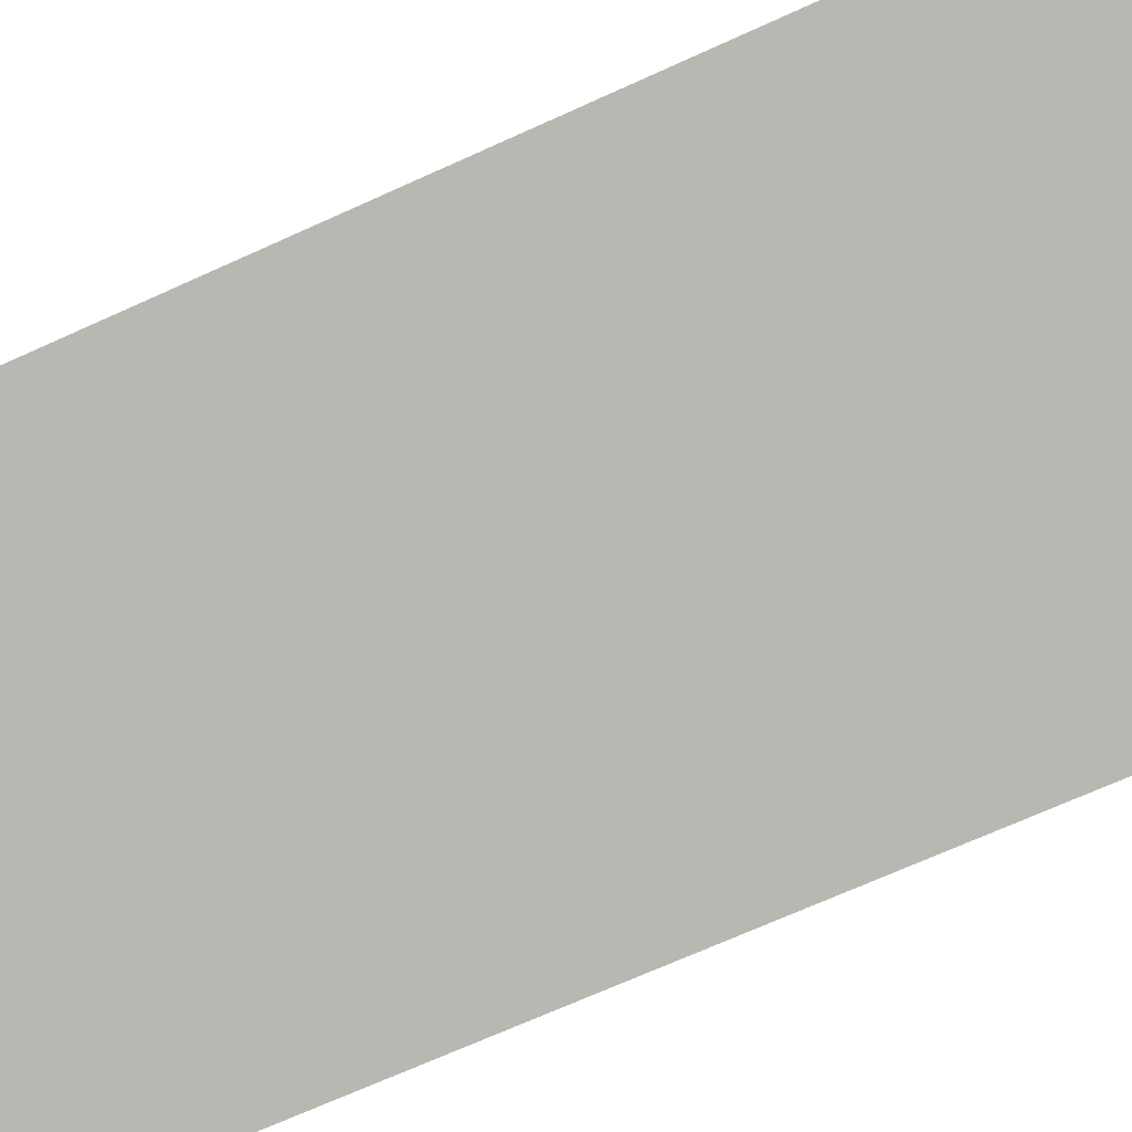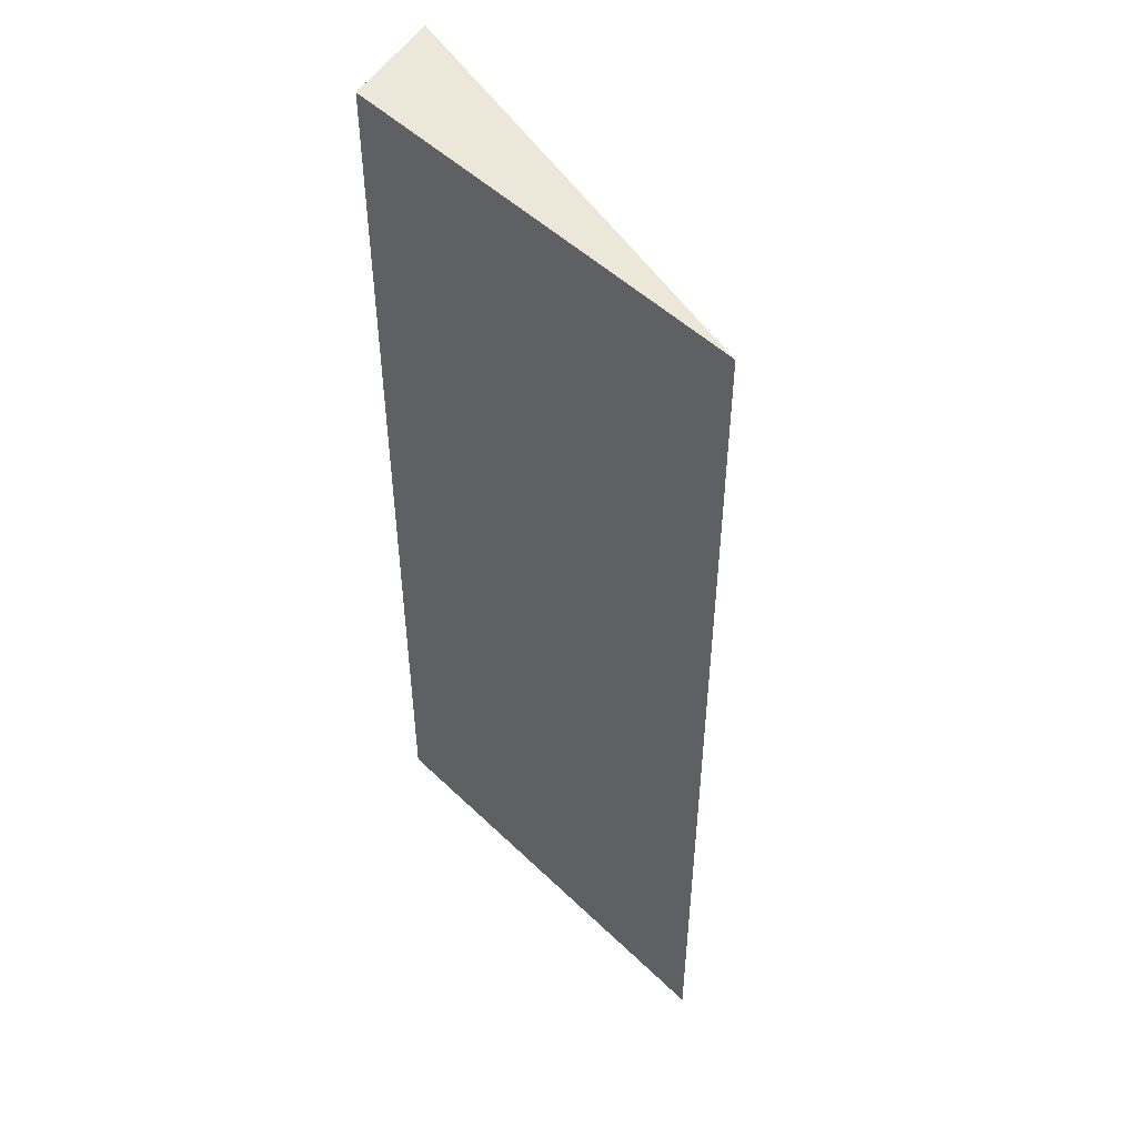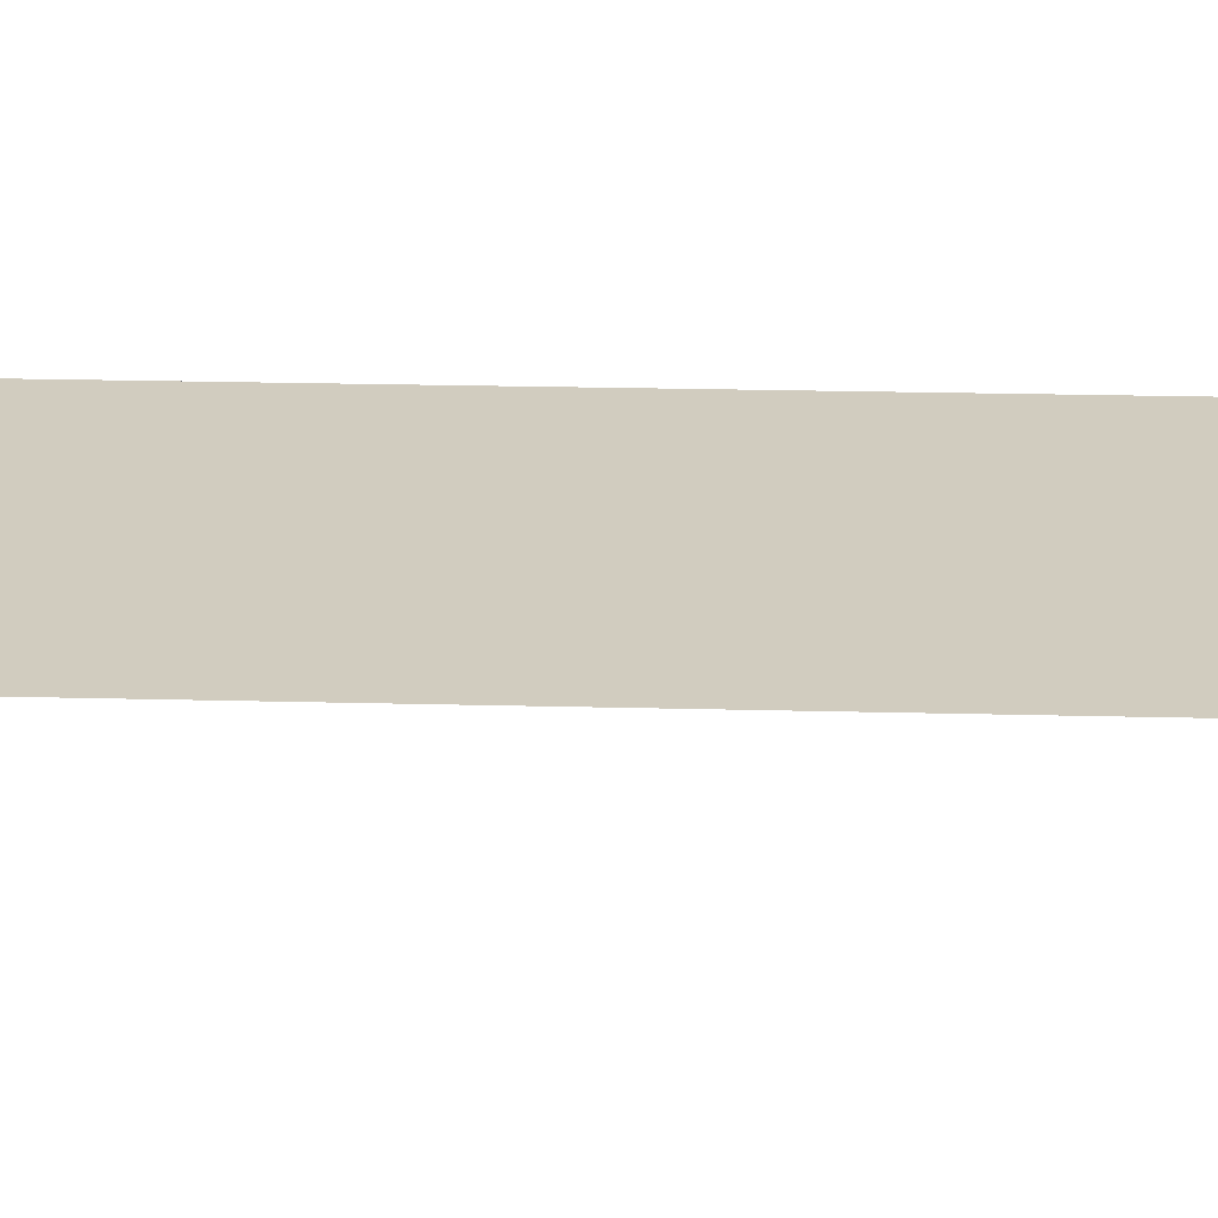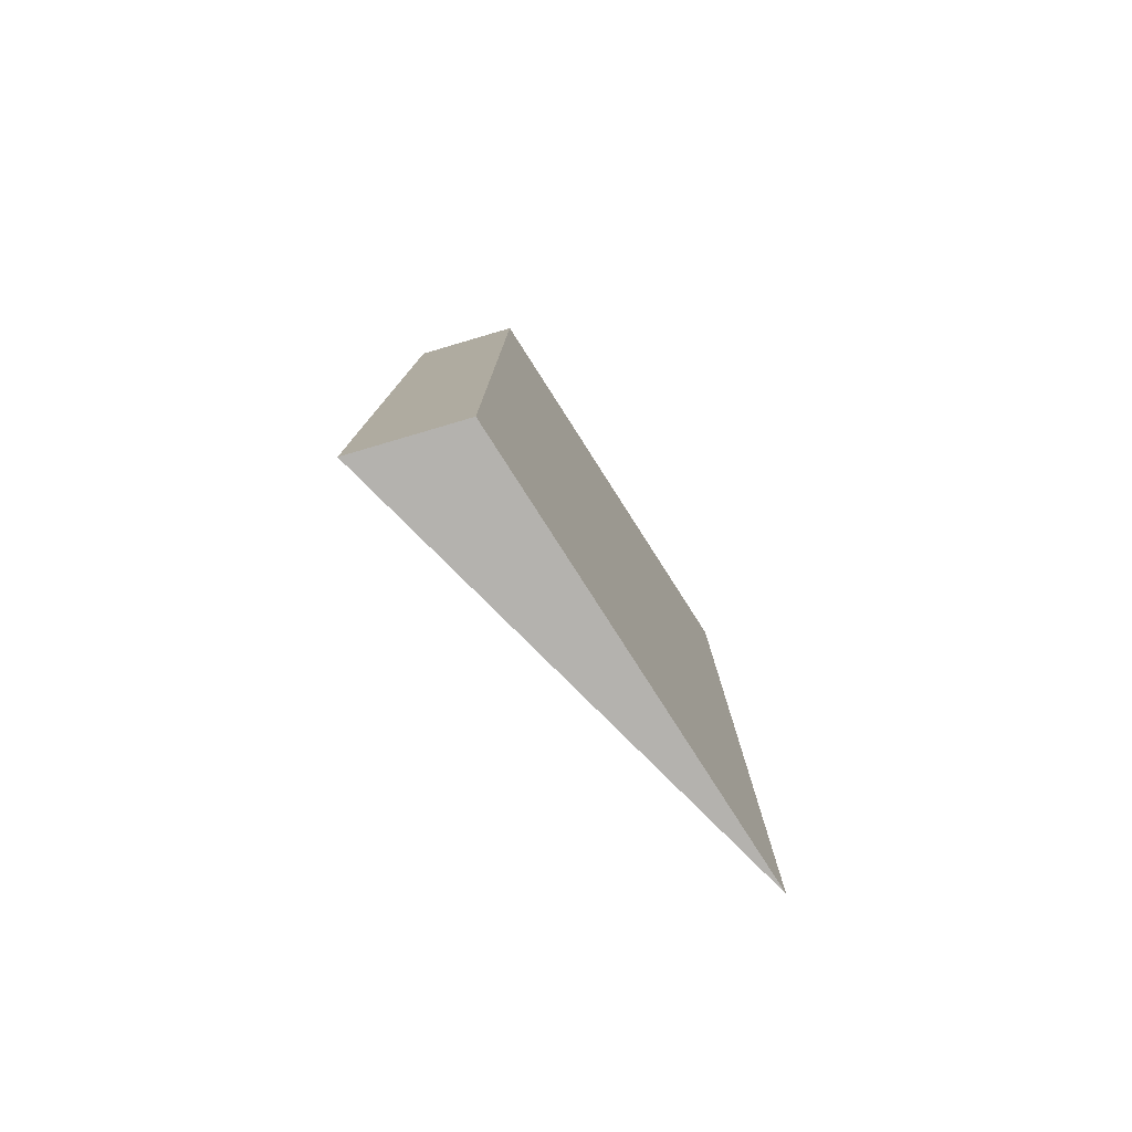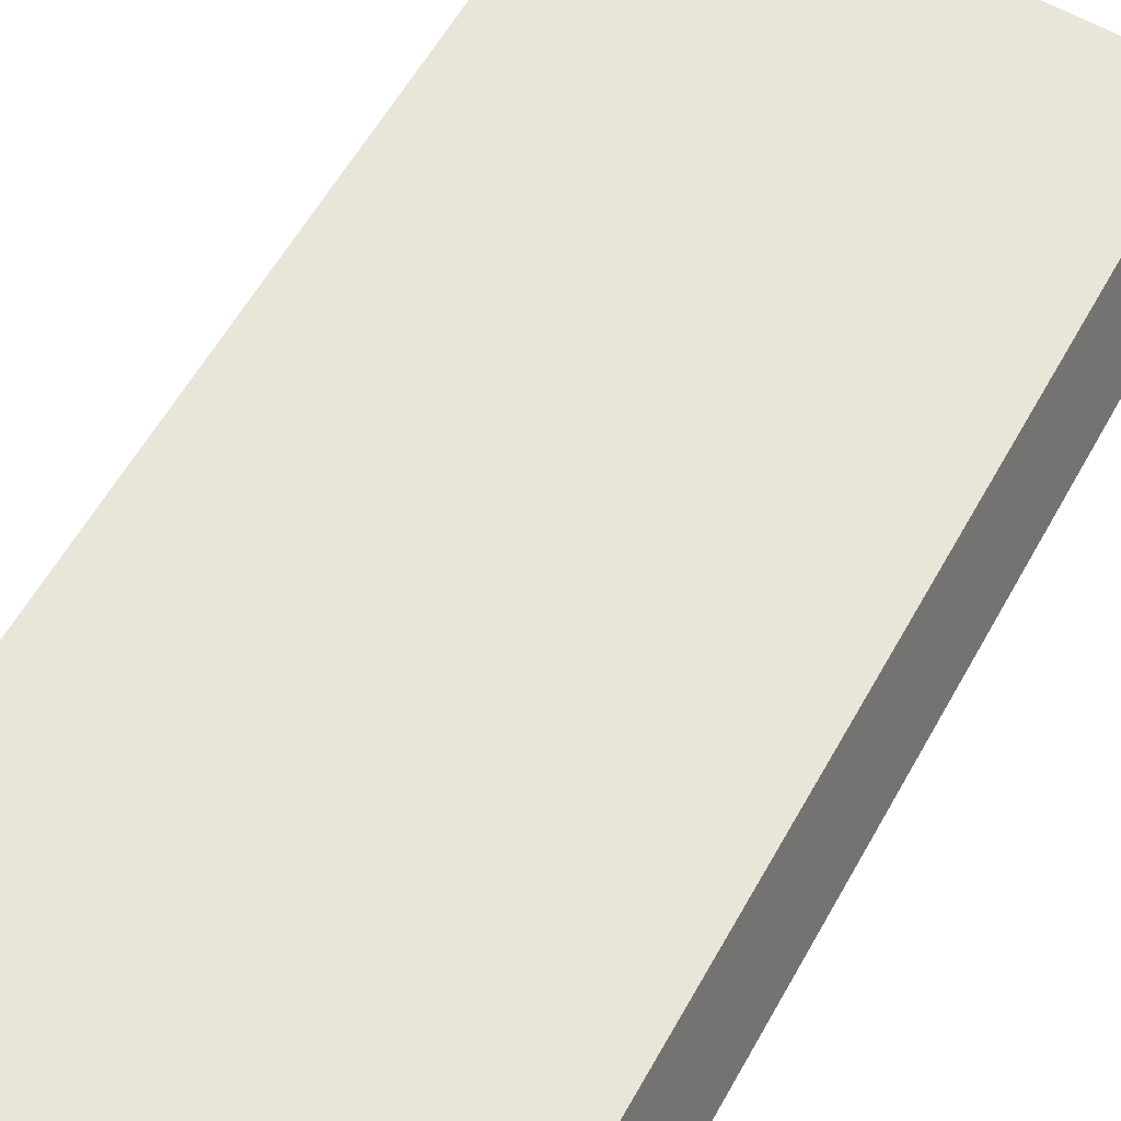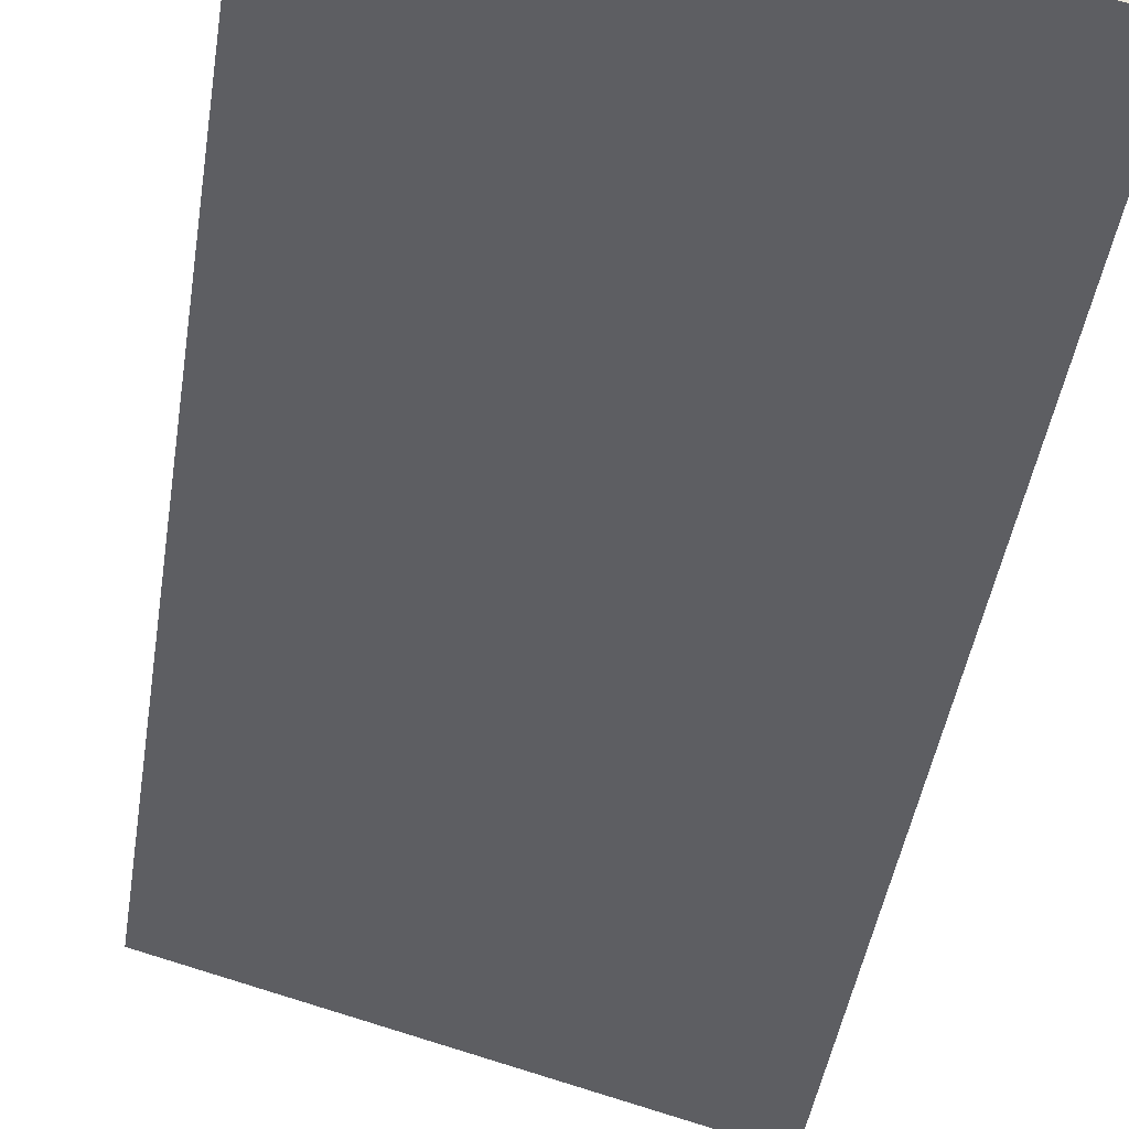
<metadata>
{"format":"obj","ext":"obj","renderer":"f3d","projection":"perspective","resolution":1024,"background":"white","views":[{"elev":-69.9,"azim":-65.6,"up":"+Y"},{"elev":50.0,"azim":-135.9,"up":"+Z"},{"elev":26.2,"azim":-87.8,"up":"+Y"},{"elev":-79.8,"azim":120.2,"up":"+Z"},{"elev":58.7,"azim":28.9,"up":"+Y"},{"elev":-43.6,"azim":-8.6,"up":"+Y"}]}
</metadata>
<code>
v 0.007118 0.01692 0.01
v 0.007383 0.01585 0.01
v 0.007383 0.01585 0
v 0.002605 0.01712 0
v 0.002605 0.01712 0.01
v 0.007118 0.01692 0
f 1 2 3
f 3 2 4
f 5 2 1
f 5 1 4
f 5 4 2
f 6 1 3
f 6 3 4
f 6 4 1

</code>
